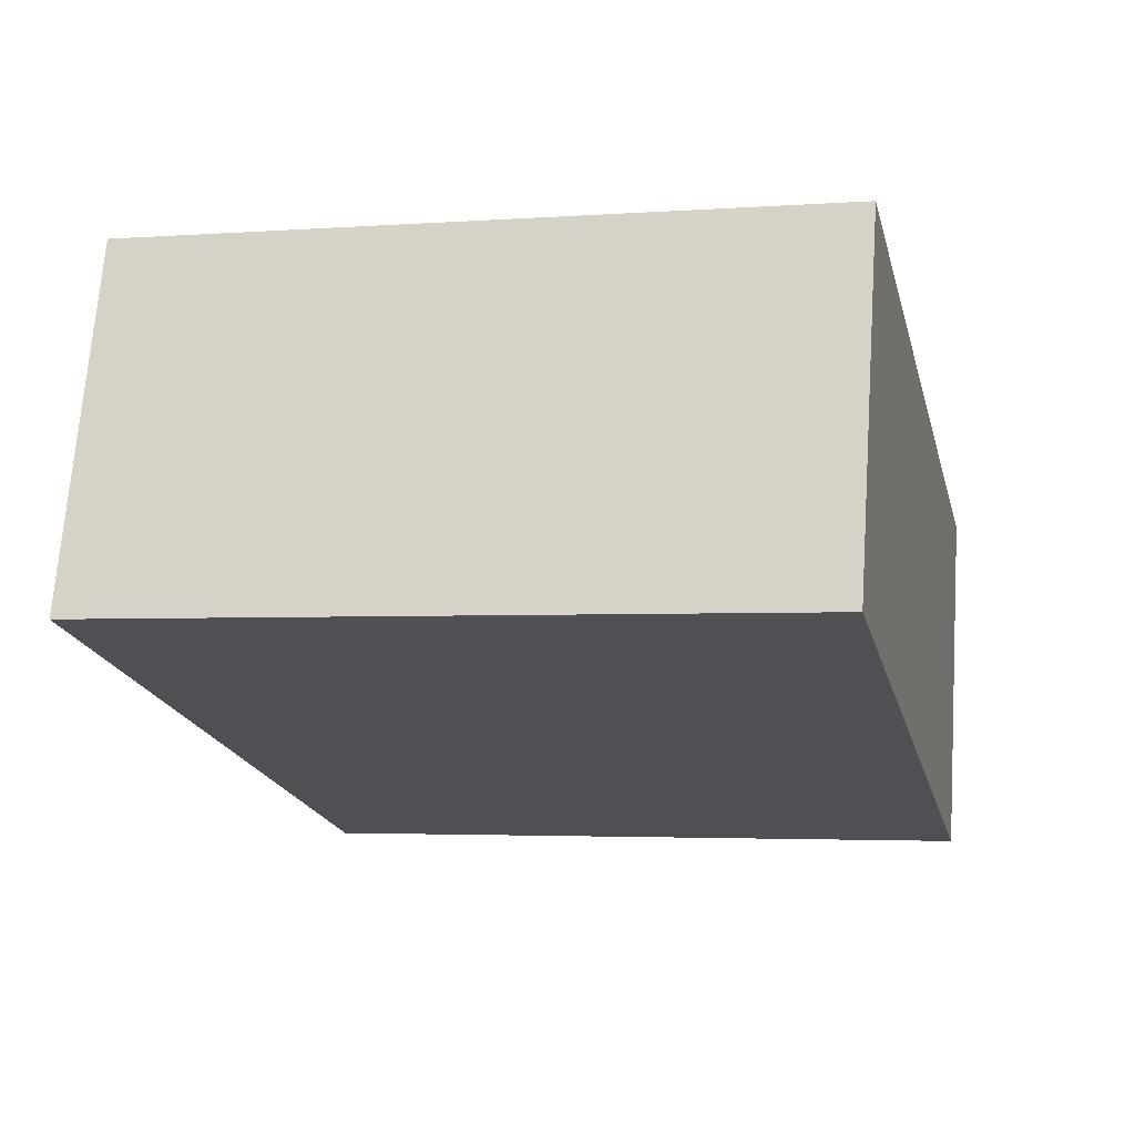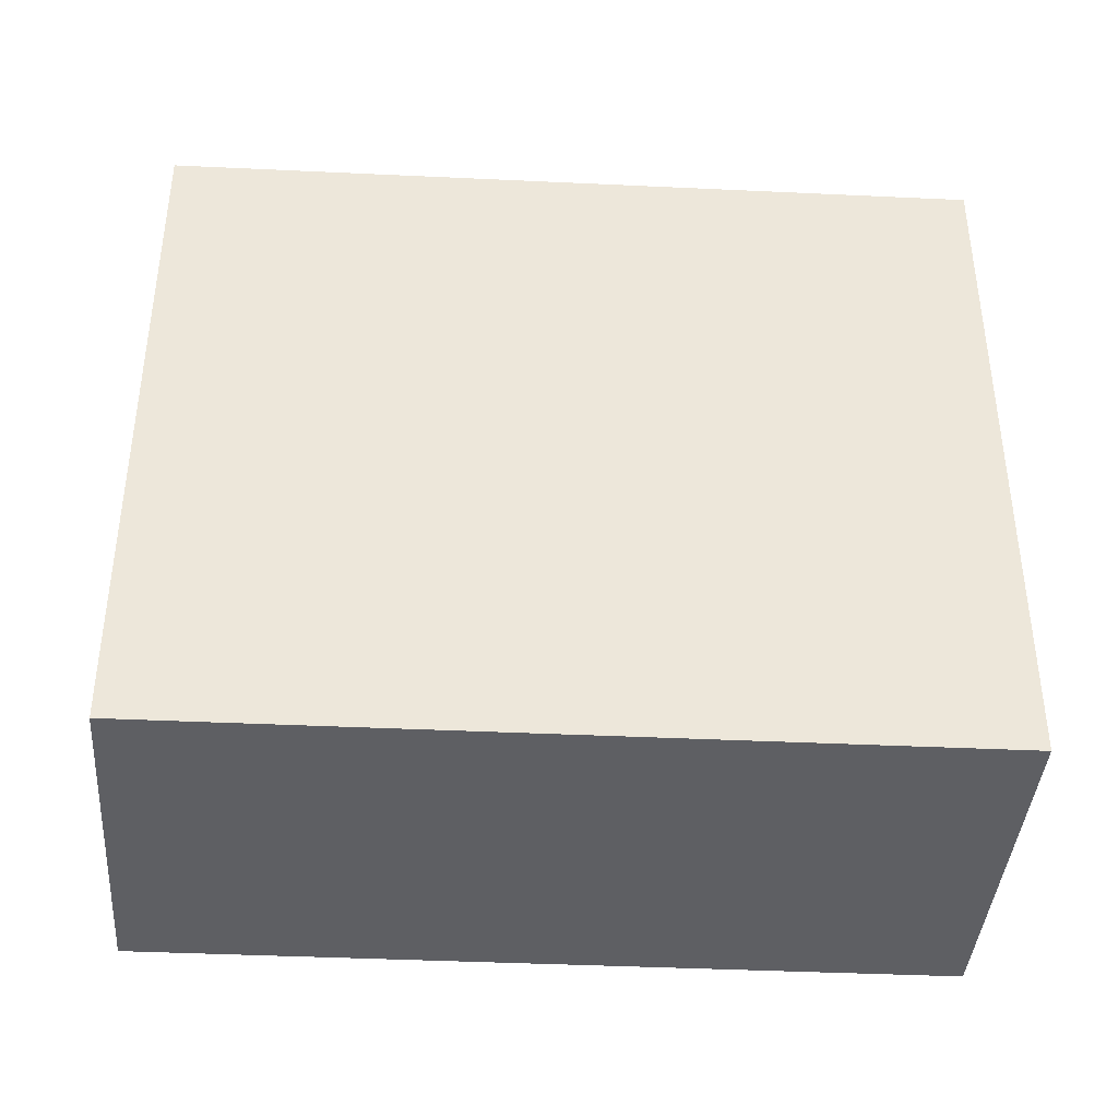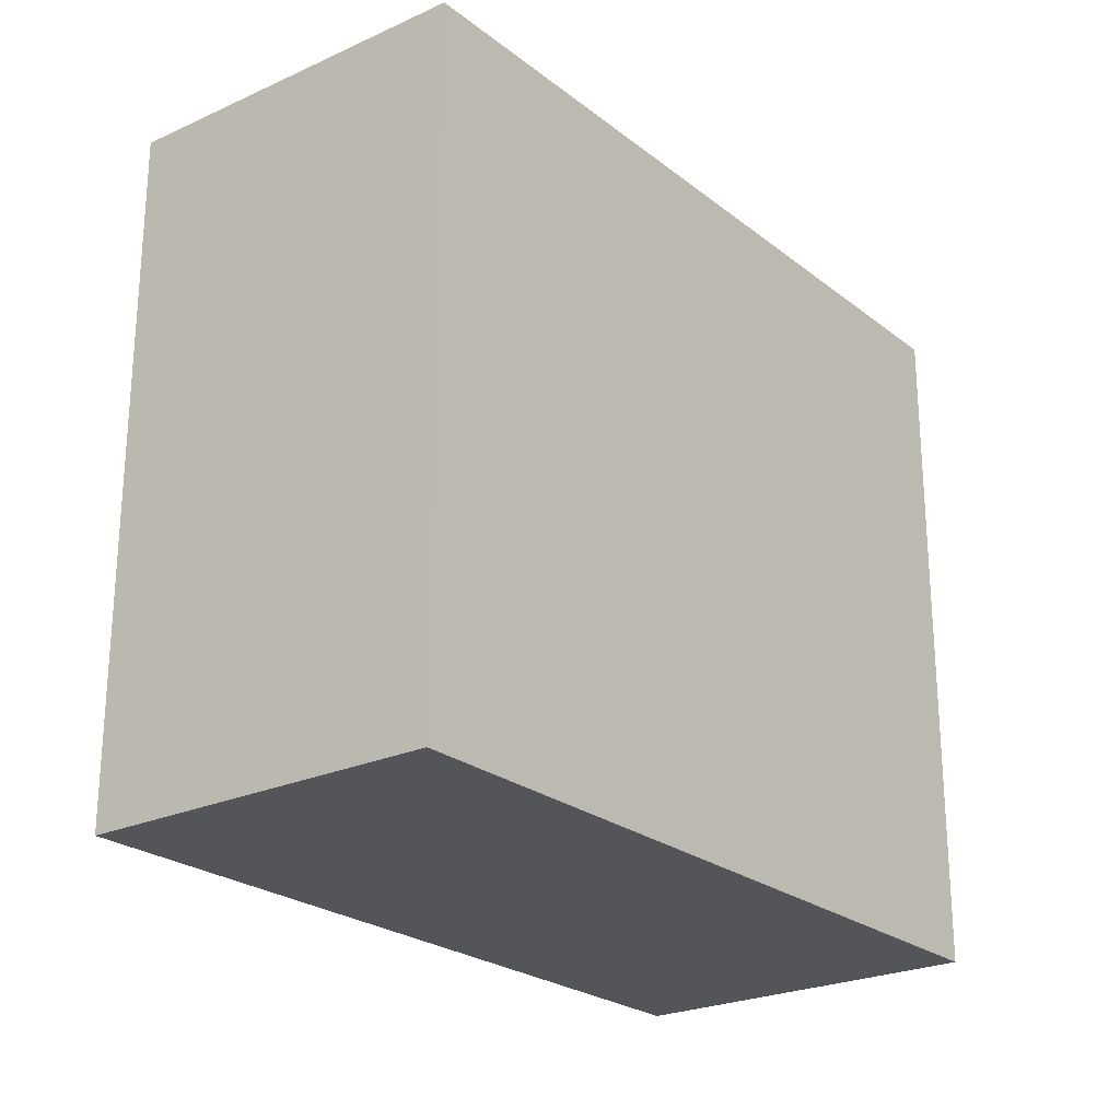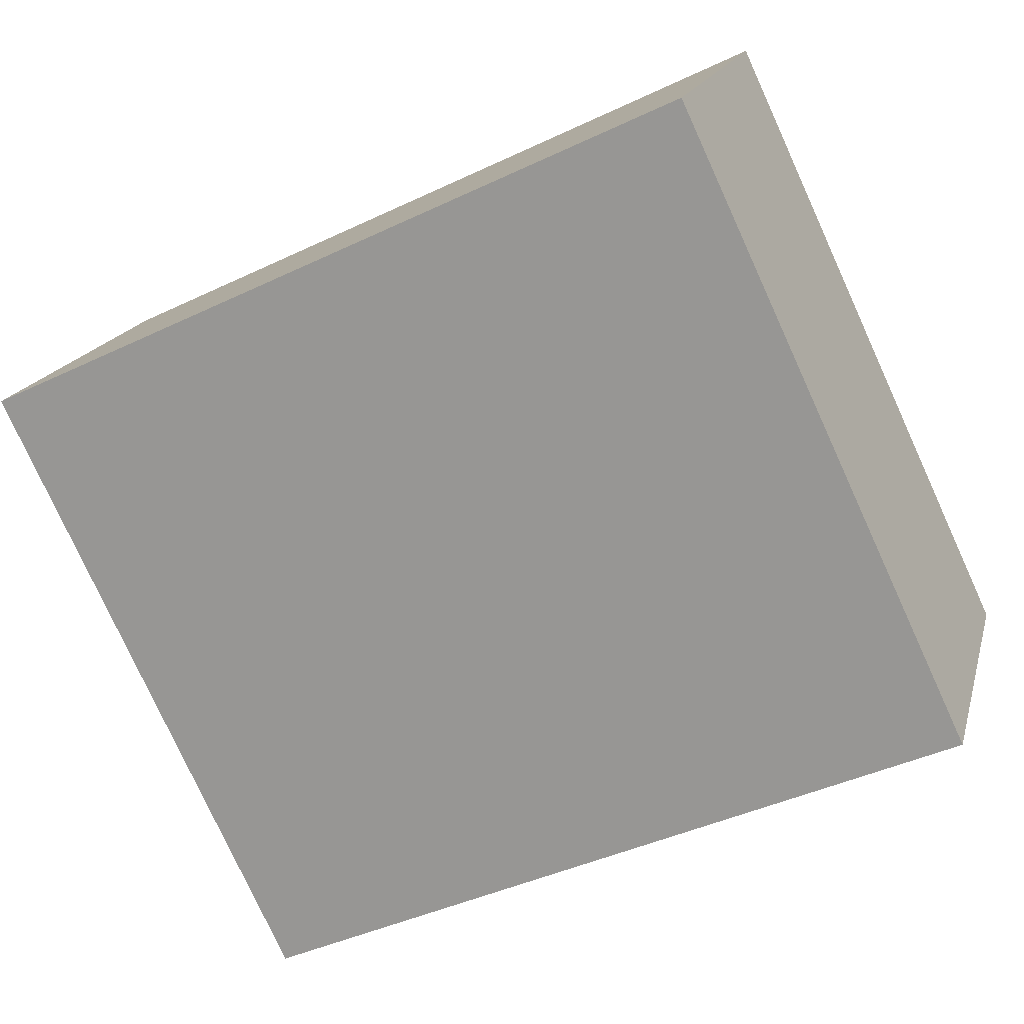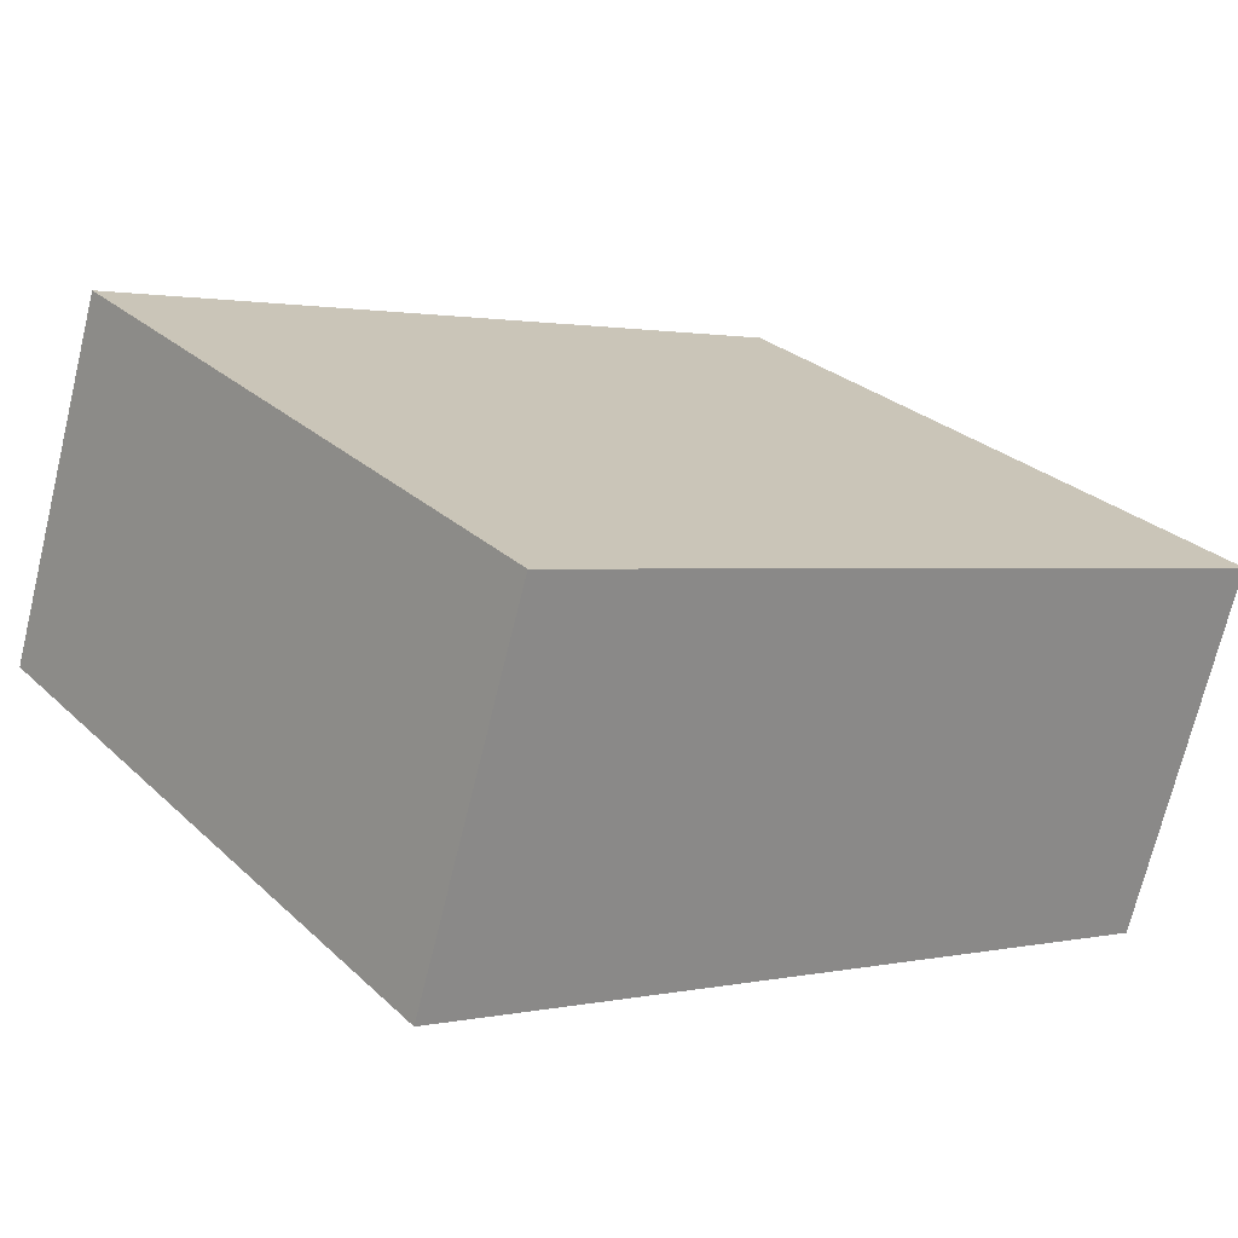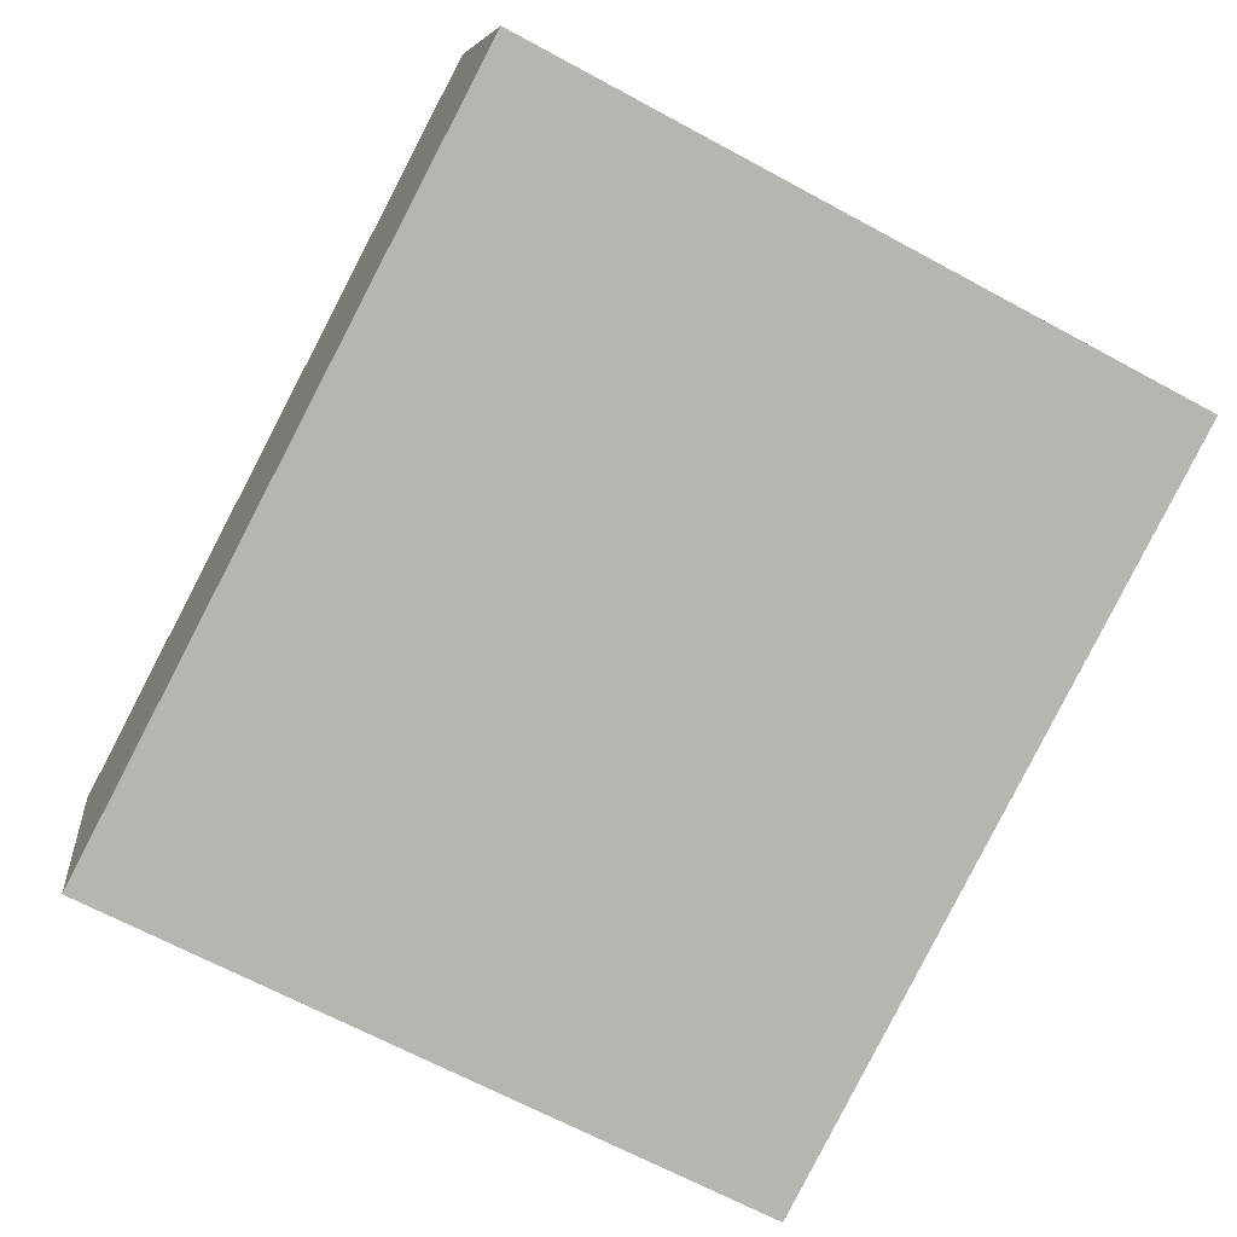
<metadata>
{"format":"obj","ext":"obj","renderer":"f3d","projection":"perspective","resolution":1024,"background":"white","views":[{"elev":-3.2,"azim":-76.1,"up":"+Z"},{"elev":-40.5,"azim":-167.3,"up":"+Y"},{"elev":-24.2,"azim":-35.7,"up":"+Y"},{"elev":-78.3,"azim":24.6,"up":"+Z"},{"elev":27.3,"azim":-35.8,"up":"+Z"},{"elev":-66.3,"azim":-118.6,"up":"+Z"}]}
</metadata>
<code>
v  2.625 16.8 8.42
v  18.66 16.8 -5.349
v  0 16.8 1.029e-15
v  6.624 16.8 7.274
v  15.9 16.8 4.615
v  21.21 16.8 3.095
v  6.624 -4.454e-16 7.274
v  2.625 -5.156e-16 8.42
v  0 0 0
v  18.66 3.275e-16 -5.349
v  15.9 -2.826e-16 4.615
v  21.21 -1.895e-16 3.095
g defaultobject
f 1 2 3
f 2 1 4
f 2 4 5
f 2 5 6
f 1 7 4
f 7 1 8
f 9 7 8
f 7 9 10
f 7 10 11
f 11 10 12
f 3 8 1
f 8 3 9
f 6 10 2
f 10 6 12
f 2 9 3
f 9 2 10
f 5 12 6
f 12 5 11
f 4 11 5
f 11 4 7

</code>
